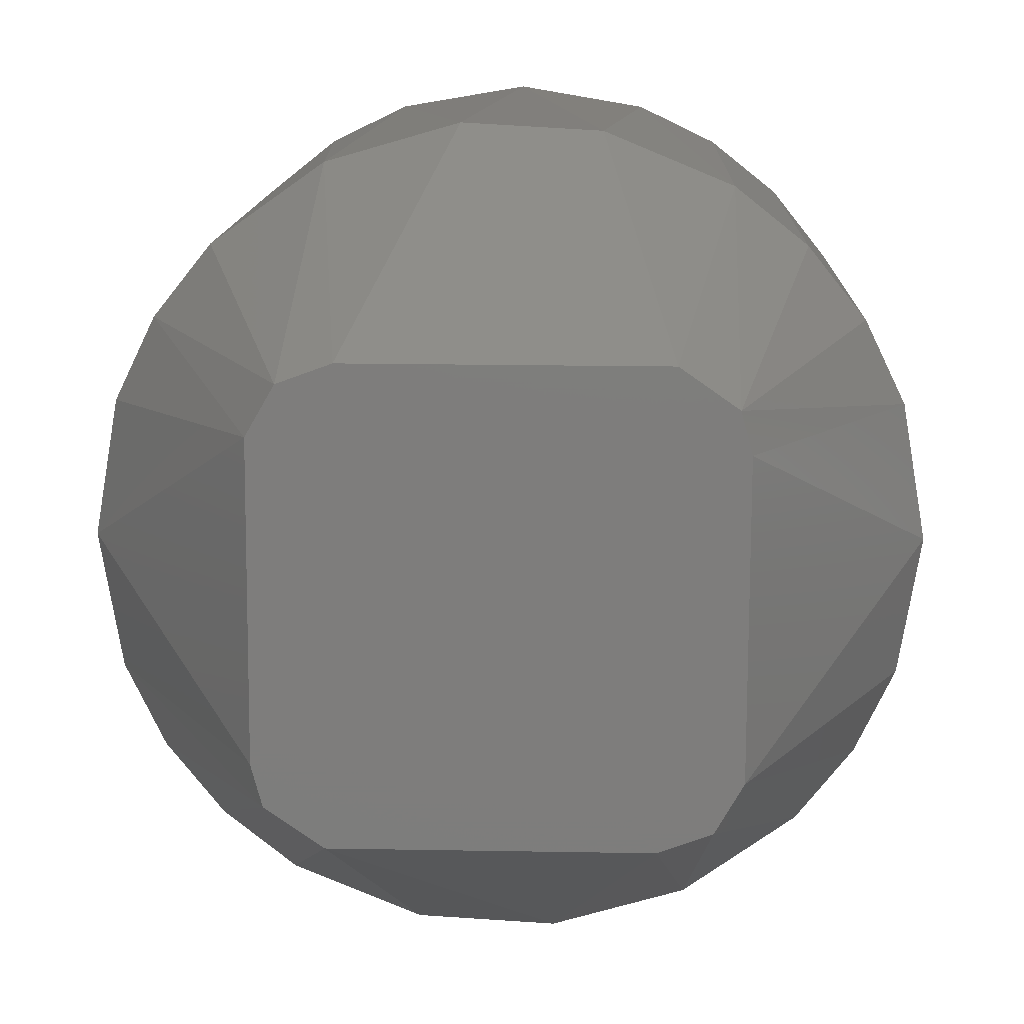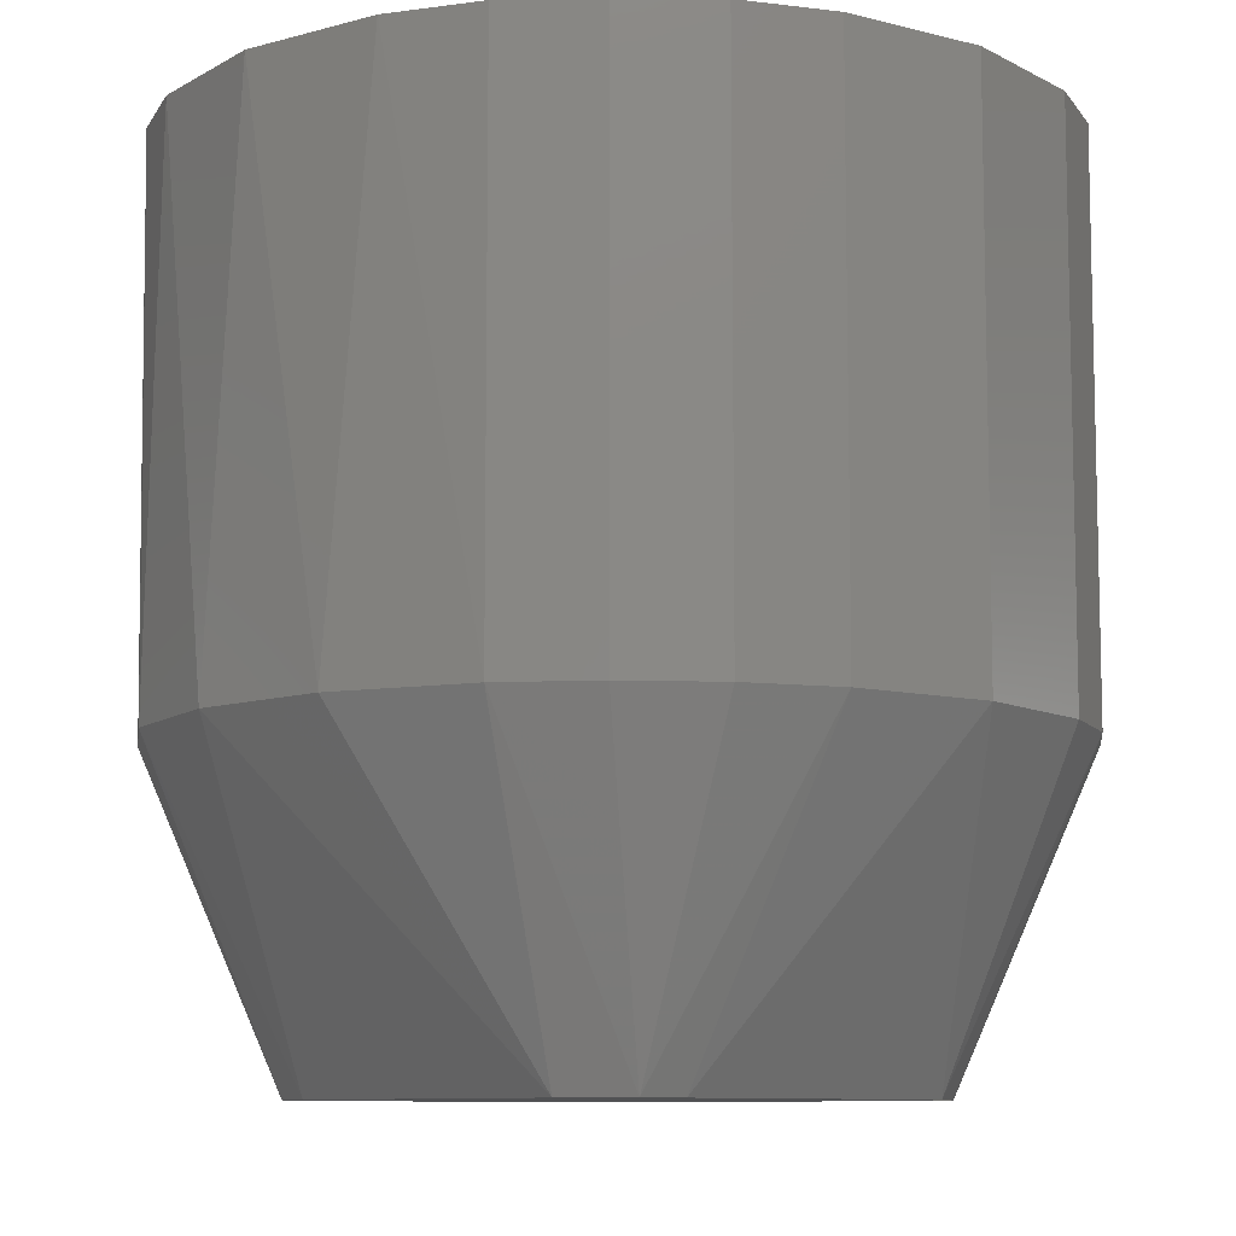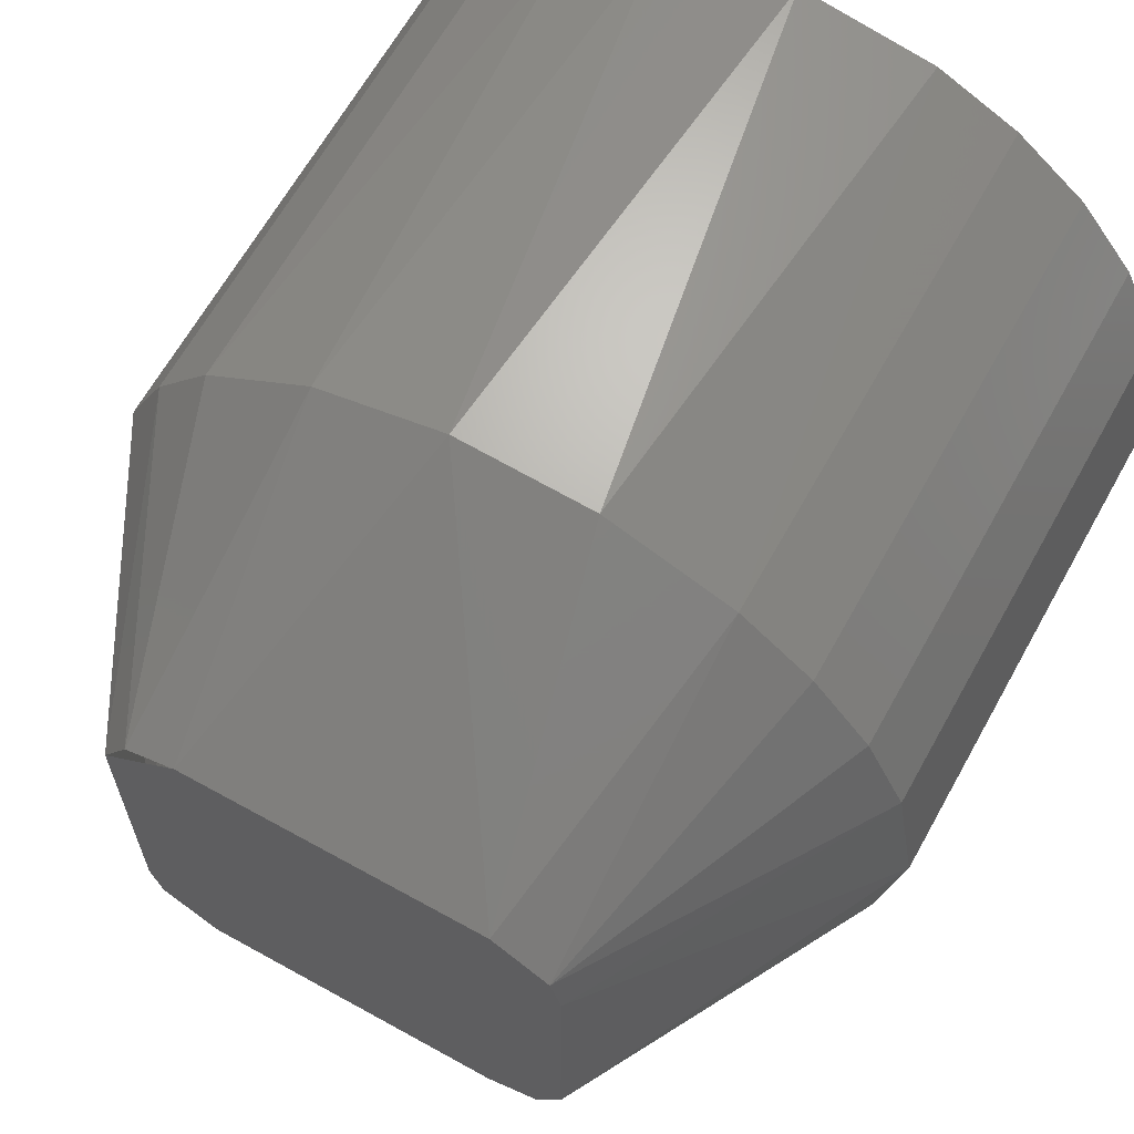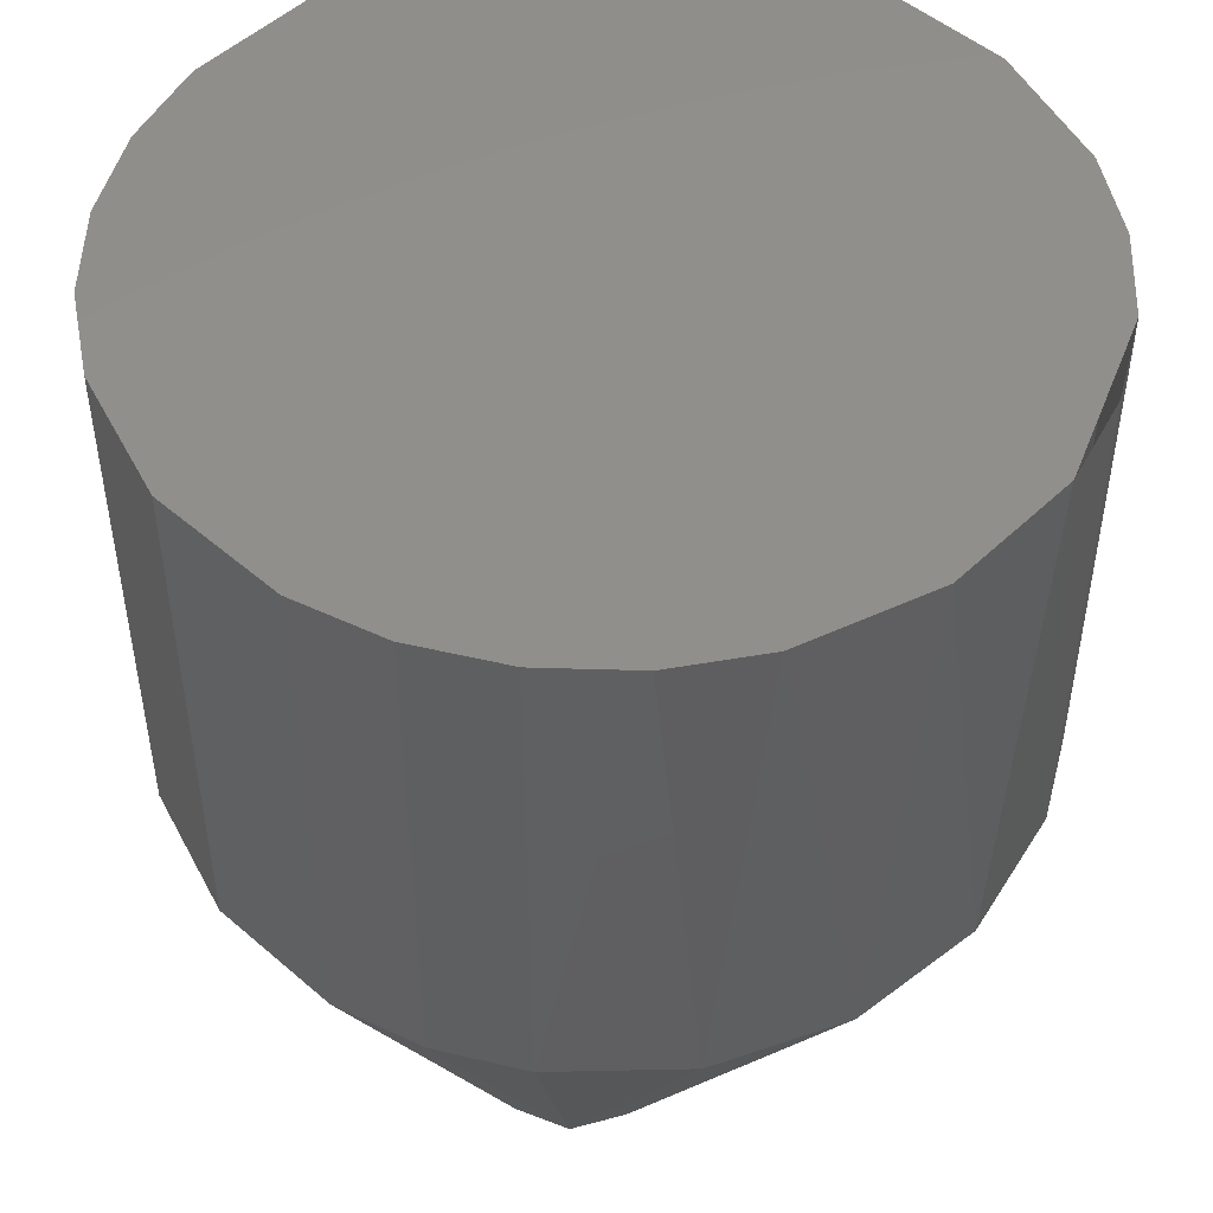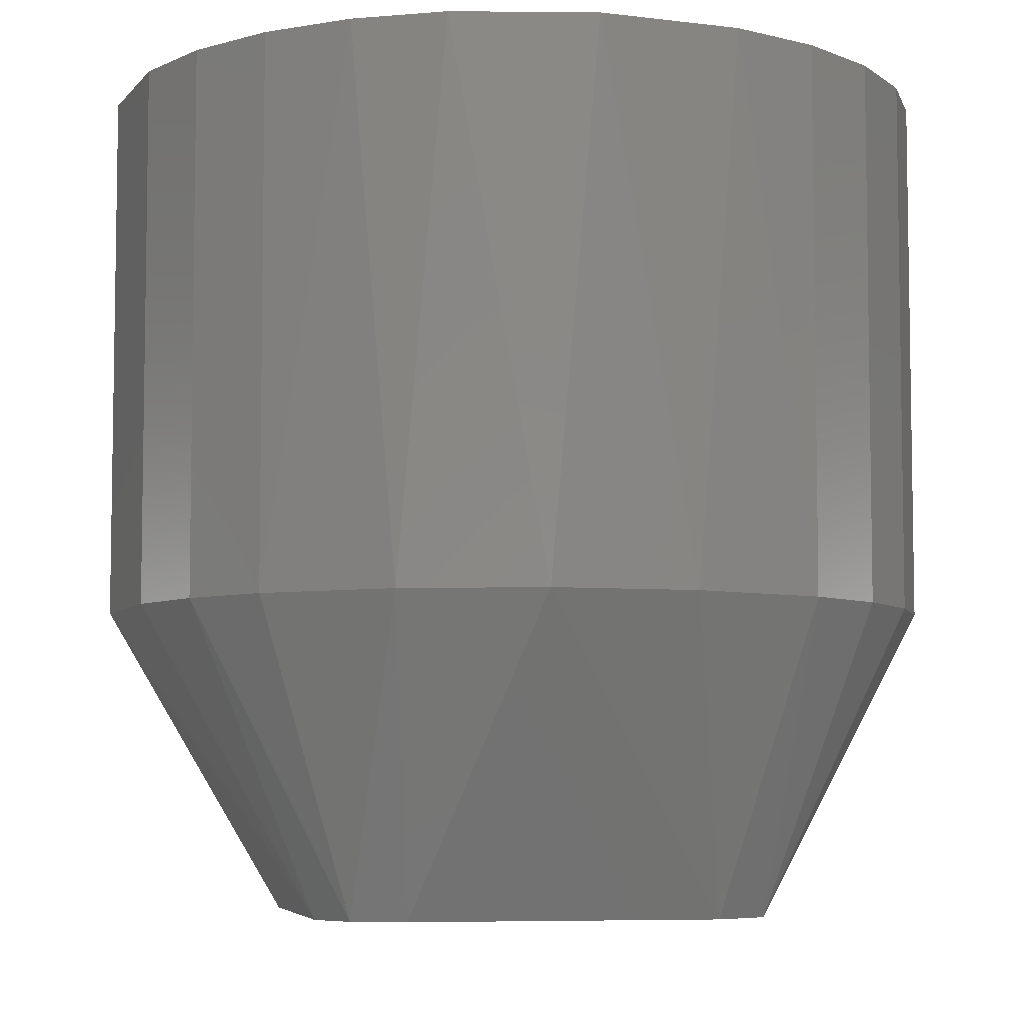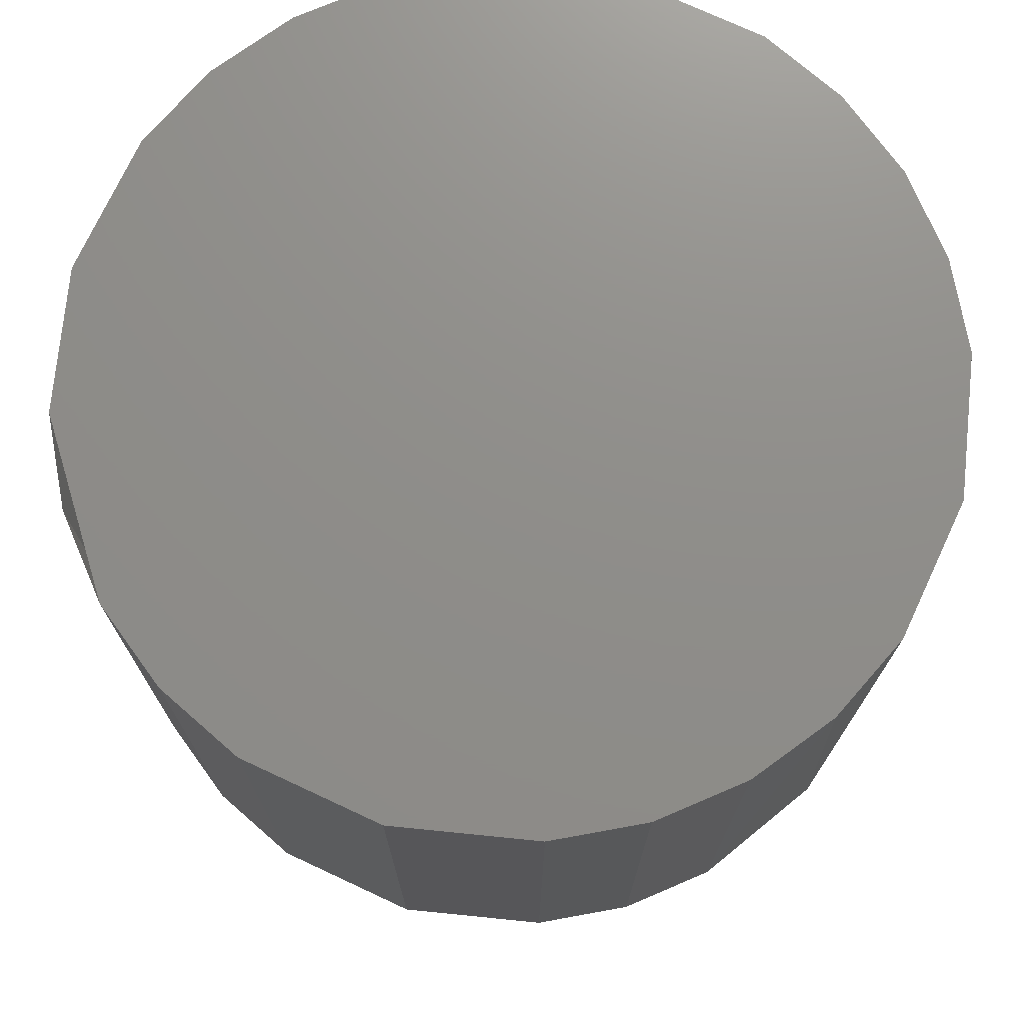
<metadata>
{"format":"stl","ext":"stl","renderer":"f3d","projection":"perspective","resolution":1024,"background":"white","views":[{"elev":12.6,"azim":-178.2,"up":"+Y"},{"elev":-9.0,"azim":45.9,"up":"+Z"},{"elev":64.9,"azim":-150.9,"up":"+Y"},{"elev":49.4,"azim":-36.7,"up":"+Z"},{"elev":-6.2,"azim":-11.2,"up":"+Z"},{"elev":73.7,"azim":105.4,"up":"+Z"}]}
</metadata>
<code>
# stl→obj: 58 verts, 110 faces
v 0.01362 -0.03894 0.06225
v 0.02917 -0.02917 0.06225
v 0.03493 -0.02195 0.06225
v 0.03894 -0.01362 0.06225
v 0.04125 -1.803e-09 0.06225
v 0.03894 0.01362 0.06225
v 0.03493 0.02195 0.06225
v 0.02917 0.02917 0.06225
v 0.02195 0.03493 0.06225
v 0.01362 0.03894 0.06225
v 1.803e-09 0.04125 0.06225
v -0.01362 0.03894 0.06225
v -0.02195 0.03493 0.06225
v -0.02917 0.02917 0.06225
v -0.03493 0.02195 0.06225
v -0.03894 0.01362 0.06225
v -0.04125 1.803e-09 0.06225
v -0.03894 -0.01362 0.06225
v -0.03493 -0.02195 0.06225
v -0.02917 -0.02917 0.06225
v -0.02195 -0.03493 0.06225
v -0.01362 -0.03894 0.06225
v -1.803e-09 -0.04125 0.06225
v 0.004619 0.04099 0.01
v -0.004619 -0.04099 0.01
v 0.03894 0.01362 0.01
v 0.04125 -1.803e-09 0.01
v 0.02224 0.01575 -0.02
v -0.03894 -0.01362 0.01
v -0.04125 1.803e-09 0.01
v -0.02224 -0.01575 -0.02
v -0.01575 0.02224 -0.02
v -0.02129 0.01836 -0.02
v -0.02195 0.03493 0.01
v -0.009179 0.04022 0.01
v 0.01436 0.02236 -0.02
v 0.01575 -0.02224 -0.02
v 0.02129 -0.01836 -0.02
v 0.02195 -0.03493 0.01
v 0.009179 -0.04022 0.01
v -0.01436 -0.02236 -0.02
v 0.0179 0.03716 0.01
v -0.0179 -0.03716 0.01
v -0.0195 -0.02049 -0.02
v -0.02917 -0.02917 0.01
v 0.0195 0.02049 -0.02
v 0.02917 0.02917 0.01
v -0.03894 0.01362 0.01
v -0.03493 0.02195 0.01
v 0.03894 -0.01362 0.01
v 0.03493 -0.02195 0.01
v 0.03493 0.02195 0.01
v -0.03493 -0.02195 0.01
v 0.02195 -0.03493 0.06225
v -0.02917 0.02917 0.01
v 0.02917 -0.02917 0.01
v -0.02236 0.01436 -0.02
v 0.02236 -0.01436 -0.02
f 1 2 3
f 1 3 4
f 1 4 5
f 1 5 6
f 1 6 7
f 1 7 8
f 1 8 9
f 1 9 10
f 1 10 11
f 1 11 12
f 1 12 13
f 1 13 14
f 1 14 15
f 1 15 16
f 1 16 17
f 1 17 18
f 1 18 19
f 1 19 20
f 1 20 21
f 1 21 22
f 22 23 1
f 10 24 11
f 22 25 23
f 26 6 5
f 26 5 27
f 26 27 28
f 29 18 17
f 29 17 30
f 29 30 31
f 32 33 34
f 32 35 24
f 32 24 36
f 37 38 39
f 37 40 25
f 37 25 41
f 42 24 10
f 42 36 24
f 43 25 22
f 43 41 25
f 35 34 12
f 35 12 11
f 35 11 24
f 35 32 34
f 40 39 1
f 40 1 23
f 40 23 25
f 40 37 39
f 44 41 43
f 44 43 45
f 46 36 42
f 46 42 47
f 48 30 17
f 48 17 16
f 48 49 33
f 50 27 5
f 50 5 4
f 50 51 38
f 52 26 28
f 52 28 46
f 52 46 47
f 53 29 31
f 53 31 44
f 53 44 45
f 9 8 47
f 9 47 42
f 9 42 10
f 21 20 45
f 21 45 43
f 21 43 22
f 7 6 26
f 7 26 52
f 7 52 47
f 7 47 8
f 19 18 29
f 19 29 53
f 19 53 45
f 19 45 20
f 15 49 48
f 15 48 16
f 3 51 50
f 3 50 4
f 13 12 34
f 54 1 39
f 55 34 33
f 55 33 49
f 55 49 15
f 55 15 14
f 55 14 13
f 55 13 34
f 56 39 38
f 56 38 51
f 56 51 3
f 56 3 2
f 56 2 54
f 56 54 39
f 57 31 30
f 57 30 48
f 57 48 33
f 28 58 38
f 28 38 37
f 28 37 41
f 28 41 44
f 28 44 31
f 28 31 57
f 28 57 33
f 28 33 32
f 28 32 36
f 58 28 27
f 58 27 50
f 58 50 38

</code>
